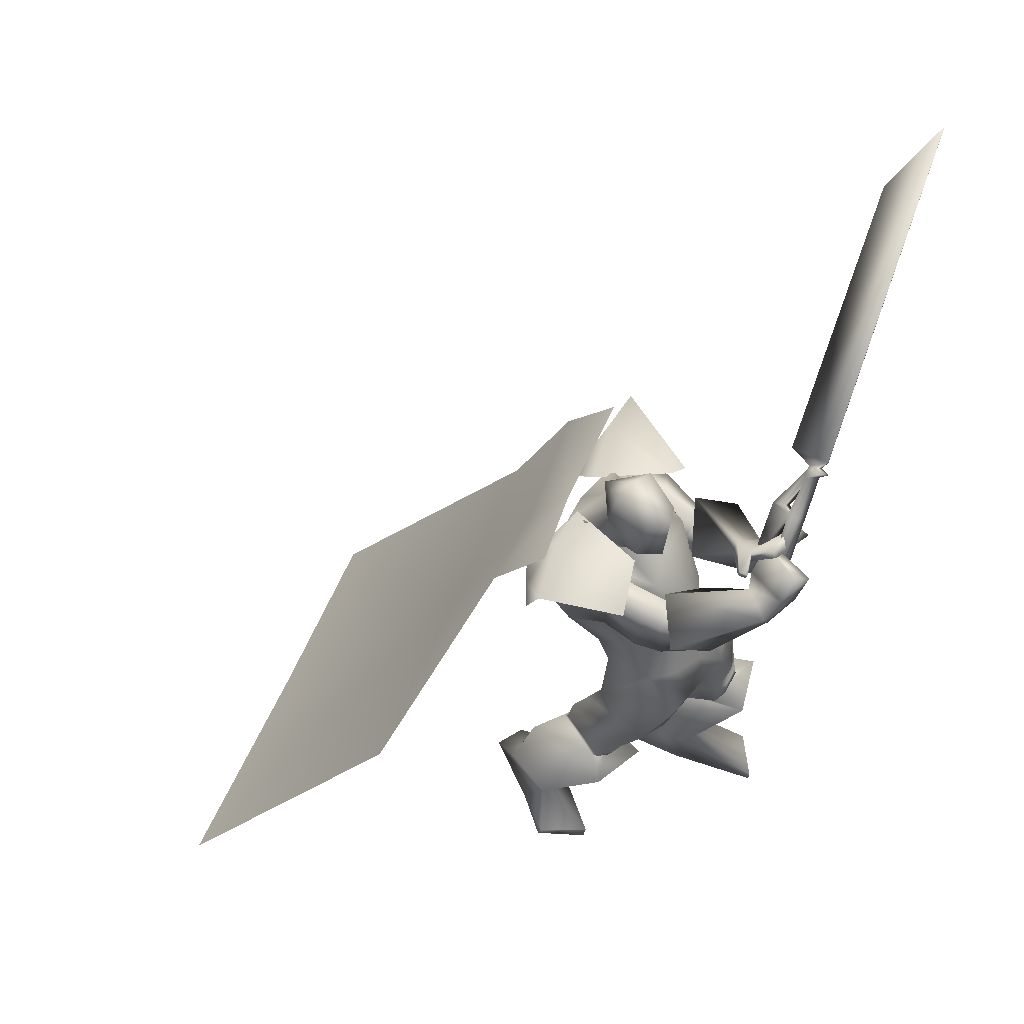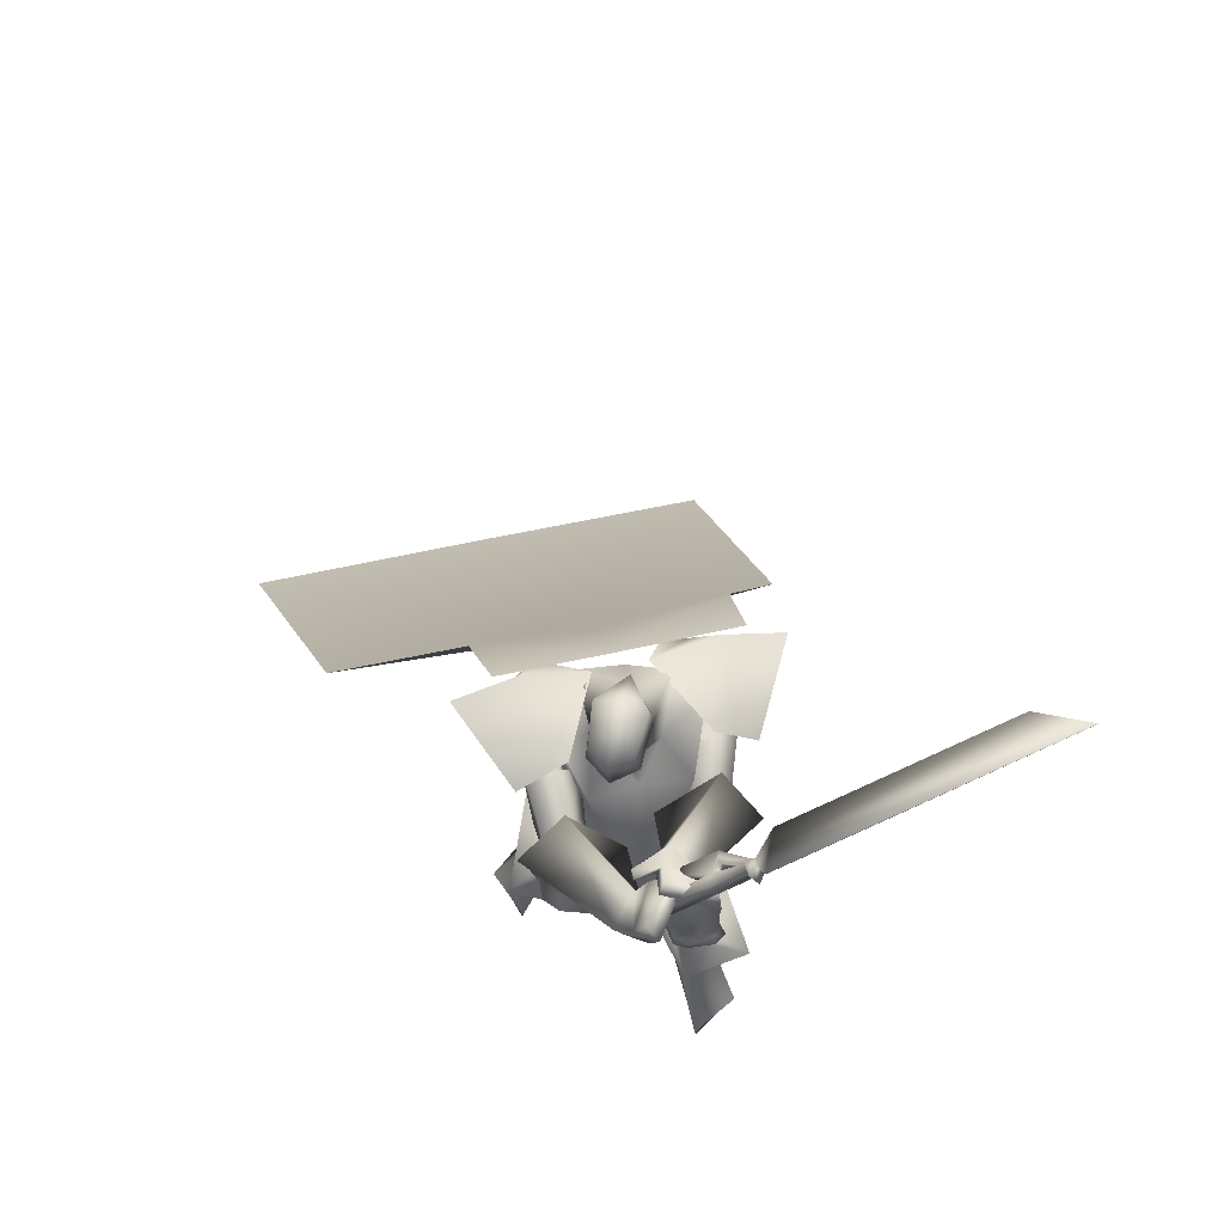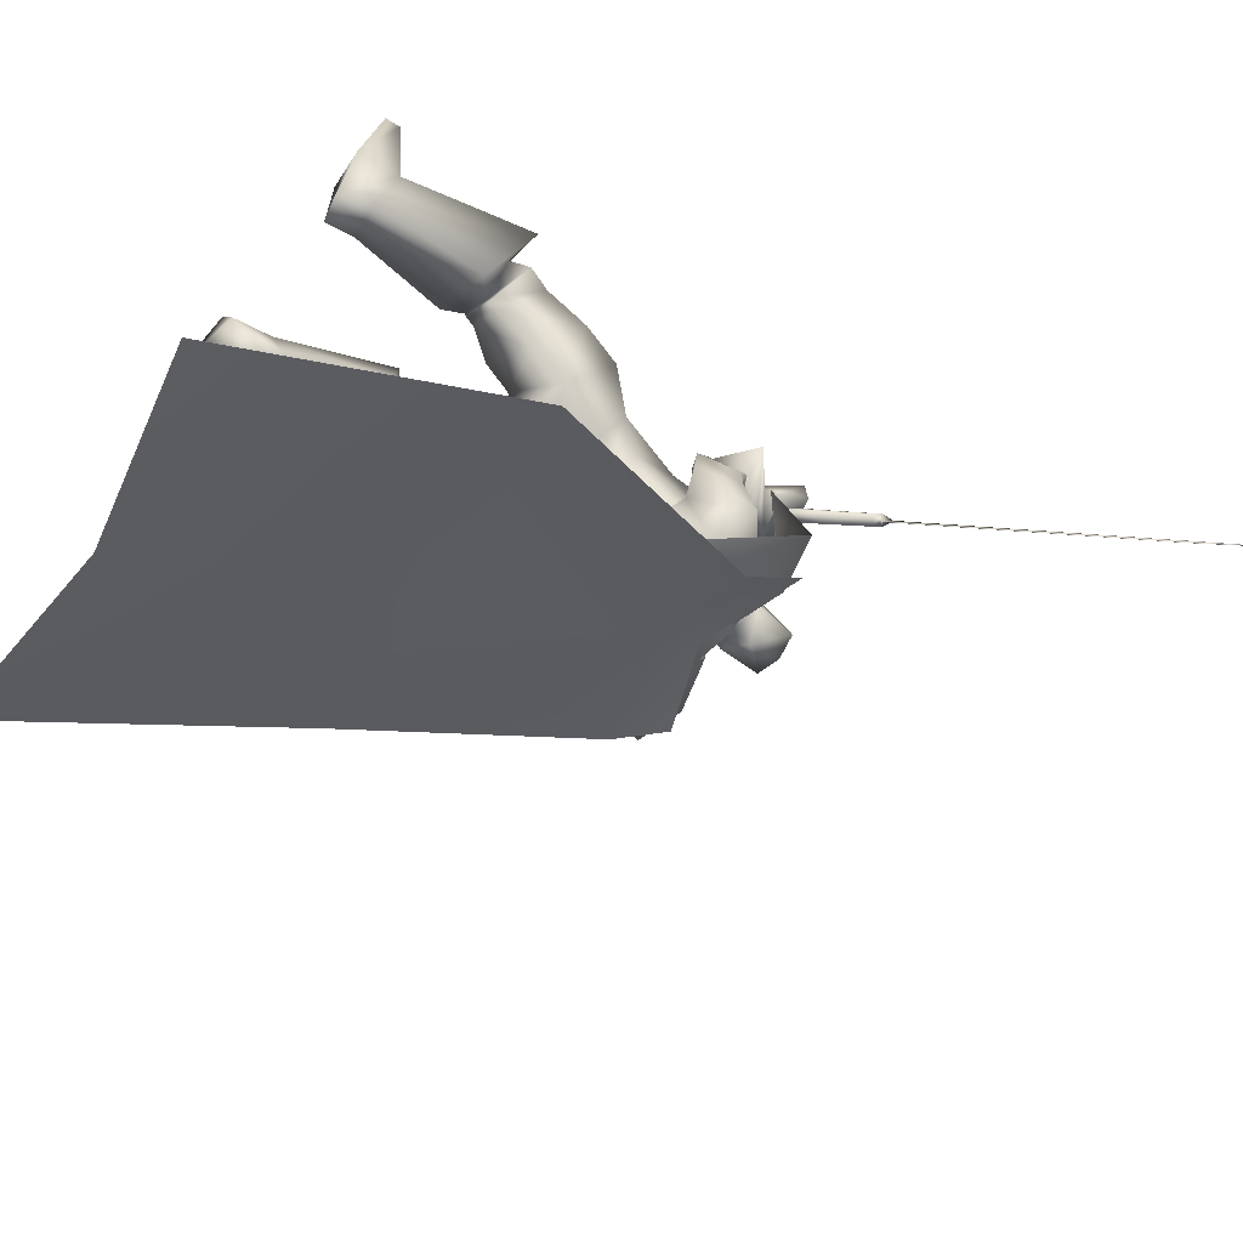
<metadata>
{"format":"obj","ext":"obj","renderer":"f3d","projection":"perspective","resolution":1024,"background":"white","views":[{"elev":54.5,"azim":-43.5,"up":"+Y"},{"elev":68.1,"azim":12.2,"up":"+Y"},{"elev":-74.7,"azim":49.5,"up":"+Z"}]}
</metadata>
<code>
o Cube_Cube.001
v 0.144 0.4193 -0.5204
v -0.1878 0.4546 -0.3405
v 0.3321 0.5606 -0.2078
v -0.02079 0.6064 -0.02857
v 0.2598 0.3202 -0.5326
v -0.2836 0.383 -0.2453
v 0.4499 0.4366 -0.2511
v -0.1475 0.5141 0.0523
v 0.1227 0.5859 -0.3586
v -0.01661 0.604 -0.2879
v 0.4688 0.547 -0.5295
v -0.3577 0.6543 -0.1098
v 0.3593 0.611 -0.5009
v -0.2596 0.6913 -0.1866
v 0.02227 0.5485 -0.372
v 0.2896 0.4676 -0.6383
v -0.3585 0.5517 -0.3092
v -0.04514 0.4206 -0.472
v 0.38 -0.2257 -0.9798
v -0.8232 -0.06956 -0.3688
v -0.2102 -0.1079 -0.6621
v 0.0415 -1.041 -1.562
v -1.26 -0.8718 -0.9009
v -0.5863 -0.8754 -1.207
v 0.2559 0.5316 0.3116
v 0.2562 0.5227 0.2839
v 0.405 0.7115 0.2558
v 0.4055 0.6991 0.217
v 0.2597 0.4994 0.2008
v 0.4911 0.8152 0.2234
v 0.5037 0.8406 0.2486
v 0.415 0.7003 0.1827
v 0.4114 0.6842 0.1492
v 0.4839 0.7998 0.2061
v 0.496 0.8115 0.1927
v 0.5097 0.837 0.2143
v 0.5092 0.8297 0.1947
v 0.5415 0.857 0.238
v 0.5373 0.8043 0.09792
v 1.209 1.661 -0.01737
v 1.069 1.448 -0.0958
v 1.071 1.447 -0.09543
v 1.211 1.66 -0.017
v 0.5388 0.8032 0.09829
v 0.5429 0.8559 0.2384
v 0.5385 0.8076 0.2021
v 0.5391 0.815 0.2217
v 0.5254 0.7894 0.2001
v 0.5132 0.7778 0.2135
v 0.4408 0.6622 0.1567
v 0.4444 0.6782 0.1902
v 0.5331 0.8185 0.256
v 0.5204 0.7932 0.2308
v 0.2891 0.4774 0.2082
v 0.4349 0.677 0.2244
v 0.4344 0.6895 0.2632
v 0.2855 0.5006 0.2913
v 0.2852 0.5095 0.319
v 0.1967 0.5735 -0.3511
v -0.06265 0.5893 -0.2892
v 0.05974 0.5441 -0.3484
v 0.1967 0.5183 -0.1743
v 0.02134 0.529 -0.1325
v 0.118 0.4939 -0.1173
v 0.2775 0.3738 -0.4499
v -0.226 0.4445 -0.2054
v 0.2905 0.5211 -0.3159
v -0.09079 0.5703 -0.1219
v -0.000803 0.3656 -0.3707
v 0.0157 0.2348 -0.3047
v 0.2366 0.2344 -0.372
v -0.1666 0.2862 -0.1638
v 0.3012 0.4157 -0.1178
v 0.03904 0.4497 0.01539
v 0.1631 0.4339 -0.06219
v 0.273 0.3696 -0.2204
v -0.03377 0.4045 -0.05264
v 0.2687 0.2496 0.003713
v 0.1205 0.2688 0.07898
v 0.2013 0.2722 0.05121
v 0.2689 0.1161 -0.1427
v -0.0234 0.154 0.00577
v 0.05801 0.08002 -0.1819
v 0.1846 0.06642 -0.2469
v -0.06858 0.09927 -0.1183
v 0.399 0.3881 -0.1572
v -0.09031 0.4632 0.08279
v 0.338 0.4257 -0.08395
v 0.01146 0.4742 0.08801
v 0.3531 0.2505 -0.1618
v -0.1006 0.3192 0.06829
v 0.2644 0.3517 -0.08914
v 0.03661 0.3825 0.04485
v 0.4085 0.3987 -0.03417
v -0.01304 0.4524 0.1876
v 0.335 0.4359 -0.06202
v 0.04385 0.4741 0.1256
v 0.3678 0.2896 0.02956
v 0.004432 0.3218 0.2039
v 0.2712 0.3683 -0.03594
v 0.07703 0.3865 0.1022
v 0.3435 0.4149 -0.07174
v 0.02152 0.466 0.1105
v 0.4139 0.3694 -0.09538
v -0.06182 0.4458 0.1388
v 0.3703 0.2479 -0.06327
v -0.05668 0.309 0.1412
v 0.2749 0.3441 -0.06066
v 0.05089 0.3763 0.07751
v 0.5036 0.3761 -0.05952
v -0.1072 0.4671 0.2213
v 0.3701 0.4665 -0.1316
v -0.005114 0.534 0.09363
v 0.3552 0.311 0.09436
v 0.05559 0.3168 0.2505
v 0.2155 0.4276 0.004896
v 0.1645 0.4112 0.1078
v 0.183 -0.03291 0.1076
v 0.3226 0.03088 -0.07795
v -0.02369 0.02777 0.07794
v 0.09406 0.02839 -0.1401
v 0.2489 -0.008647 -0.225
v -0.06901 0.034 -0.07114
v 0.2763 -0.1219 0.1265
v 0.1277 -0.1652 0.1367
v 0.195 -0.1293 0.1366
v 0.1605 -0.2592 -0.05844
v 0.08004 -0.2368 -0.08775
v 0.1165 -0.203 -0.08874
v 0.3034 -0.1722 -0.2016
v -0.1055 -0.125 -0.06261
v 0.08664 -0.1043 -0.168
v 0.4293 -0.3471 0.06778
v -0.1152 -0.4001 0.01583
v 0.3082 -0.3805 0.1071
v 0.006466 -0.4293 -0.02518
v 0.2324 -0.4437 -0.02012
v 0.00971 -0.4075 -0.1846
v 0.3196 -0.4321 -0.09216
v -0.09885 -0.3751 -0.1938
v 0.3323 -0.2362 0.1351
v 0.0409 -0.3044 0.106
v 0.4274 -0.2019 0.04977
v -0.07802 -0.25 0.1108
v 0.3165 -0.2938 -0.1524
v -0.1024 -0.2355 -0.1241
v 0.4284 -0.4837 0.03622
v -0.1403 -0.4929 -0.05396
v 0.3185 -0.5021 0.0675
v -0.03316 -0.5172 -0.08999
v 0.2472 -0.4871 -0.03496
v -0.02281 -0.4754 -0.2082
v 0.3237 -0.4726 -0.09737
v -0.1181 -0.4465 -0.216
v 0.3059 -0.4526 0.1051
v 0.001294 -0.4849 -0.05871
v 0.4517 -0.4247 0.05077
v -0.1483 -0.4514 -0.01974
v 0.2365 -0.4721 -0.00117
v 0.008482 -0.4557 -0.1857
v 0.3454 -0.4568 -0.08552
v -0.1249 -0.4189 -0.1938
v 0.4291 -0.4266 0.08574
v -0.1121 -0.4646 -0.003568
v 0.3501 -0.4441 0.1098
v -0.03389 -0.4829 -0.0299
v 0.3674 -0.4833 0.08471
v -0.06368 -0.504 -0.04599
v 0.4072 -0.4766 0.07337
v -0.1026 -0.4952 -0.03292
v 0.3537 -0.3794 0.112
v -0.03152 -0.438 -0.001122
v 0.4096 -0.364 0.0939
v -0.08768 -0.4245 0.01781
v 0.4013 -0.9906 -0.04355
v -0.2306 -0.9835 -0.3005
v 0.2837 -0.9764 -0.02768
v -0.114 -0.968 -0.3176
v 0.2142 -0.9402 -0.1632
v -0.1087 -0.8432 -0.443
v 0.2953 -0.9634 -0.2164
v -0.207 -0.8422 -0.46
v 0.3577 -0.4751 0.1909
v -0.000236 -0.5232 0.03791
v 0.5307 -0.4666 0.08141
v -0.2023 -0.4894 0.04063
v 0.2091 -0.5447 -0.01425
v 0.01316 -0.5359 -0.2241
v 0.3844 -0.5229 -0.1815
v -0.2187 -0.4745 -0.2647
v 0.2931 -0.85 -0.000164
v -0.09942 -0.8531 -0.2485
v 0.4191 -0.859 -0.01273
v -0.2206 -0.8637 -0.2147
v 0.2283 -0.8515 -0.1224
v -0.09334 -0.8 -0.3641
v 0.3399 -0.868 -0.1828
v -0.2217 -0.7986 -0.3657
v 0.5078 -0.942 0.1011
v -0.3062 -0.942 -0.1313
v 0.4085 -0.9436 0.2283
v -0.1864 -0.9436 -0.02333
v 0.4138 -0.9864 0.222
v -0.1927 -0.9864 -0.02861
v 0.5025 -0.9877 0.0839
v -0.3041 -0.9877 -0.1492
v 0.4322 0.6274 0.2375
v 0.2714 0.6375 0.3718
v 0.2903 0.669 0.259
v 0.3077 0.6282 0.2272
v 0.4485 0.6004 0.2778
v 0.3123 0.6263 0.4005
v 0.2847 0.6448 0.2848
v 0.3373 0.609 0.2334
v 0.2799 0.5787 0.1302
v 0.2153 0.5025 0.2481
v 0.3781 0.5005 0.1552
v 0.1786 0.4765 0.3531
v 0.3573 0.4584 0.1831
v 0.2045 0.4347 0.3483
v 0.2605 0.5464 0.1349
v 0.2286 0.4899 0.2478
v 0.3161 0.4734 -0.2124
v -0.04985 0.5246 -0.02578
v 0.3879 0.441 -0.2727
v -0.1485 0.5206 -0.0151
v 0.2848 0.2725 -0.2632
v -0.1194 0.3289 -0.05411
v 0.2138 0.3874 -0.2104
v -0.00391 0.4122 -0.08164
v 0.2886 0.3086 -0.05823
v 0.02891 0.345 0.08974
v 0.3339 0.263 -0.05923
v -0.022 0.313 0.1202
v 0.2886 0.3259 -0.03107
v 0.04873 0.3515 0.1121
v 0.3323 0.2892 -0.003397
v 0.01442 0.322 0.1565
v 0.2836 0.3102 -0.08843
v 0.01291 0.3487 0.06458
v 0.3234 0.265 -0.119
v -0.04721 0.3203 0.0765
v 0.2689 0.0146 0.02494
v 0.07878 -0.0123 0.1032
v 0.4005 -0.07087 0.03828
v -0.01235 -0.1002 0.1749
v 0.3089 0.469 -0.001564
v 0.1079 0.4772 0.1619
v 0.39 0.42 0.02599
v 0.0402 0.4471 0.227
v 0.3451 0.3534 0.07011
v 0.06864 0.36 0.2293
v 0.2642 0.4207 0.01786
v 0.1314 0.4146 0.1463
v 0.2761 0.5972 0.1921
v 0.2486 0.5445 0.2248
v 0.3944 0.5464 0.1857
v 0.2345 0.5392 0.3658
v 0.3941 0.5173 0.229
v 0.2812 0.5209 0.3818
v 0.2629 0.5695 0.2078
v 0.2719 0.5368 0.2339
v 0.2078 0.56 0.2378
v 0.3239 0.5179 0.2136
v 0.2113 0.5742 0.2385
v 0.3202 0.5105 0.2016
v 0.1949 0.5664 0.214
v 0.3226 0.4932 0.2266
v 0.198 0.5818 0.215
v 0.3193 0.4851 0.2134
v 0.09118 0.6146 -0.2711
v 0.1544 0.6179 -0.171
v 0.02796 0.6179 -0.171
v 0.09118 0.6737 -0.2765
v 0.1724 0.6397 -0.1797
v 0.009978 0.6397 -0.1797
v 0.1653 0.7724 -0.1511
v 0.01702 0.7724 -0.1511
v 0.09118 0.7894 -0.1571
v 0.155 0.5457 -0.1119
v 0.0274 0.5457 -0.1119
v 0.09118 0.5049 -0.09579
v 0.1545 0.7124 -0.03461
v 0.02788 0.7124 -0.03461
v 0.09118 0.7305 0.008136
v 0.1655 0.5755 -0.05806
v 0.01682 0.5755 -0.05806
v 0.09118 0.5448 -0.01307
v 0.391 0.4986 -0.2294
v 0.2019 0.3697 -0.5265
v 0.2929 0.6077 -0.4602
v -0.08415 0.5603 0.01187
v -0.2357 0.4188 -0.2929
v -0.19 0.6703 -0.215
v 0.07076 -0.323 -0.1351
v 0.1774 -0.3528 -0.02727
f 15 13 16
f 15 16 18
f 17 14 15
f 17 15 18
f 18 16 19
f 18 19 21
f 20 17 18
f 20 18 21
f 21 19 22
f 21 22 24
f 23 20 21
f 23 21 24
f 28 32 33
f 28 33 29
f 34 30 31
f 34 31 35
f 27 30 34
f 27 34 28
f 32 34 35
f 32 35 33
f 35 31 36
f 35 36 37
f 37 36 38
f 37 38 39
f 39 38 40
f 39 40 41
f 39 41 42
f 39 42 44
f 41 40 43
f 41 43 42
f 40 38 45
f 40 45 43
f 37 39 44
f 37 44 46
f 38 36 47
f 38 47 45
f 35 37 46
f 35 46 48
f 36 31 52
f 36 52 47
f 33 35 48
f 33 48 50
f 34 32 51
f 34 51 49
f 28 34 49
f 28 49 55
f 30 27 56
f 30 56 53
f 29 33 50
f 29 50 54
f 32 28 55
f 32 55 51
f 31 30 53
f 31 53 52
f 25 26 57
f 25 57 58
f 50 51 55
f 50 55 54
f 52 53 49
f 52 49 48
f 49 53 56
f 49 56 55
f 48 49 51
f 50 48 51
f 47 52 48
f 47 48 46
f 45 47 46
f 45 46 44
f 43 45 44
f 43 44 42
f 28 29 54
f 28 54 55
f 25 58 56
f 25 56 27
f 55 56 58
f 55 58 57
f 26 28 55
f 26 55 57
f 25 27 28
f 25 28 26
f 59 62 67
f 59 67 65
f 68 63 60
f 68 60 66
f 59 65 69
f 59 69 61
f 69 66 60
f 69 60 61
f 69 65 71
f 69 71 70
f 72 66 69
f 72 69 70
f 62 64 75
f 62 75 73
f 75 64 63
f 75 63 74
f 67 62 73
f 67 73 76
f 74 63 68
f 74 68 77
f 73 75 80
f 73 80 78
f 80 75 74
f 80 74 79
f 76 73 78
f 76 78 81
f 79 74 77
f 79 77 82
f 70 71 84
f 70 84 83
f 85 72 70
f 85 70 83
f 71 76 81
f 71 81 84
f 82 77 72
f 82 72 85
f 88 102 104
f 88 104 86
f 105 103 89
f 105 89 87
f 102 96 94
f 102 94 104
f 95 97 103
f 95 103 105
f 92 108 102
f 92 102 88
f 103 109 93
f 103 93 89
f 108 100 96
f 108 96 102
f 97 101 109
f 97 109 103
f 83 84 122
f 83 122 121
f 123 85 83
f 123 83 121
f 84 81 119
f 84 119 122
f 120 82 85
f 120 85 123
f 124 126 129
f 124 129 127
f 129 126 125
f 129 125 128
f 122 130 132
f 122 132 121
f 132 131 123
f 132 123 121
f 130 127 129
f 130 129 132
f 129 128 131
f 129 131 132
f 141 135 133
f 141 133 143
f 134 136 142
f 134 142 144
f 143 133 139
f 143 139 145
f 140 134 144
f 140 144 146
f 137 159 155
f 137 155 135
f 156 160 138
f 156 138 136
f 159 151 149
f 159 149 155
f 150 152 160
f 150 160 156
f 139 161 159
f 139 159 137
f 160 162 140
f 160 140 138
f 161 153 151
f 161 151 159
f 152 154 162
f 152 162 160
f 133 157 161
f 133 161 139
f 162 158 134
f 162 134 140
f 157 147 153
f 157 153 161
f 154 148 158
f 154 158 162
f 157 133 173
f 157 173 163
f 174 134 158
f 174 158 164
f 147 157 163
f 147 163 169
f 164 158 148
f 164 148 170
f 135 155 165
f 135 165 171
f 166 156 136
f 166 136 172
f 155 149 167
f 155 167 165
f 168 150 156
f 168 156 166
f 149 147 169
f 149 169 167
f 170 148 150
f 170 150 168
f 133 135 171
f 133 171 173
f 172 136 134
f 172 134 174
f 171 165 163
f 171 163 173
f 164 166 172
f 164 172 174
f 165 167 169
f 165 169 163
f 170 168 166
f 170 166 164
f 149 183 185
f 149 185 147
f 186 184 150
f 186 150 148
f 151 187 183
f 151 183 149
f 184 188 152
f 184 152 150
f 153 189 187
f 153 187 151
f 188 190 154
f 188 154 152
f 147 185 189
f 147 189 153
f 190 186 148
f 190 148 154
f 175 177 179
f 175 179 181
f 180 178 176
f 180 176 182
f 183 191 193
f 183 193 185
f 194 192 184
f 194 184 186
f 187 195 191
f 187 191 183
f 192 196 188
f 192 188 184
f 195 179 177
f 195 177 191
f 178 180 196
f 178 196 192
f 189 197 195
f 189 195 187
f 196 198 190
f 196 190 188
f 197 181 179
f 197 179 195
f 180 182 198
f 180 198 196
f 185 193 197
f 185 197 189
f 198 194 186
f 198 186 190
f 193 175 181
f 193 181 197
f 182 176 194
f 182 194 198
f 193 191 201
f 193 201 199
f 202 192 194
f 202 194 200
f 175 193 199
f 175 199 205
f 200 194 176
f 200 176 206
f 191 177 203
f 191 203 201
f 204 178 192
f 204 192 202
f 177 175 205
f 177 205 203
f 206 176 178
f 206 178 204
f 201 203 205
f 201 205 199
f 206 204 202
f 206 202 200
f 207 209 213
f 207 213 211
f 214 210 208
f 214 208 212
f 112 215 217
f 112 217 110
f 218 216 113
f 218 113 111
f 110 217 219
f 110 219 114
f 220 218 111
f 220 111 115
f 114 219 221
f 114 221 116
f 222 220 115
f 222 115 117
f 67 223 225
f 67 225 65
f 226 224 68
f 226 68 66
f 223 88 86
f 223 86 225
f 87 89 224
f 87 224 226
f 65 225 227
f 65 227 71
f 228 226 66
f 228 66 72
f 225 86 90
f 225 90 227
f 91 87 226
f 91 226 228
f 76 229 223
f 76 223 67
f 224 230 77
f 224 77 68
f 229 92 88
f 229 88 223
f 89 93 230
f 89 230 224
f 71 227 229
f 71 229 76
f 230 228 72
f 230 72 77
f 227 90 92
f 227 92 229
f 93 91 228
f 93 228 230
f 86 104 106
f 86 106 90
f 107 105 87
f 107 87 91
f 94 98 106
f 94 106 104
f 107 99 95
f 107 95 105
f 108 92 239
f 108 239 231
f 240 93 109
f 240 109 232
f 100 108 231
f 100 231 235
f 232 109 101
f 232 101 236
f 106 98 237
f 106 237 233
f 238 99 107
f 238 107 234
f 90 106 233
f 90 233 241
f 234 107 91
f 234 91 242
f 98 100 235
f 98 235 237
f 236 101 99
f 236 99 238
f 92 90 241
f 92 241 239
f 242 91 93
f 242 93 240
f 241 233 231
f 241 231 239
f 232 234 242
f 232 242 240
f 233 237 235
f 233 235 231
f 236 238 234
f 236 234 232
f 78 80 118
f 78 118 243
f 118 80 79
f 118 79 244
f 78 243 119
f 78 119 81
f 120 244 79
f 120 79 82
f 118 126 124
f 118 124 243
f 125 126 118
f 125 118 244
f 124 141 143
f 124 143 245
f 144 142 125
f 144 125 246
f 119 243 124
f 119 124 245
f 125 244 120
f 125 120 246
f 119 245 130
f 119 130 122
f 131 246 120
f 131 120 123
f 130 245 143
f 130 143 145
f 144 246 131
f 144 131 146
f 96 247 249
f 96 249 94
f 250 248 97
f 250 97 95
f 247 112 110
f 247 110 249
f 111 113 248
f 111 248 250
f 94 249 251
f 94 251 98
f 252 250 95
f 252 95 99
f 249 110 114
f 249 114 251
f 115 111 250
f 115 250 252
f 100 253 247
f 100 247 96
f 248 254 101
f 248 101 97
f 253 116 112
f 253 112 247
f 113 117 254
f 113 254 248
f 98 251 253
f 98 253 100
f 254 252 99
f 254 99 101
f 251 114 116
f 251 116 253
f 117 115 252
f 117 252 254
f 112 116 221
f 112 221 215
f 222 117 113
f 222 113 216
f 215 255 257
f 215 257 217
f 258 256 216
f 258 216 218
f 255 209 207
f 255 207 257
f 208 210 256
f 208 256 258
f 217 257 259
f 217 259 219
f 260 258 218
f 260 218 220
f 257 207 211
f 257 211 259
f 212 208 258
f 212 258 260
f 261 213 209
f 261 209 255
f 210 214 262
f 210 262 256
f 219 259 261
f 219 261 221
f 262 260 220
f 262 220 222
f 259 211 213
f 259 213 261
f 214 212 260
f 214 260 262
f 261 255 265
f 261 265 263
f 266 256 262
f 266 262 264
f 221 261 263
f 221 263 267
f 264 262 222
f 264 222 268
f 255 215 269
f 255 269 265
f 270 216 256
f 270 256 266
f 215 221 267
f 215 267 269
f 268 222 216
f 268 216 270
f 267 263 265
f 267 265 269
f 266 264 268
f 266 268 270
f 286 280 272
f 286 272 275
f 273 281 287
f 273 287 276
f 271 274 275
f 271 275 272
f 276 274 271
f 276 271 273
f 286 275 277
f 286 277 283
f 278 276 287
f 278 287 284
f 277 275 274
f 277 274 279
f 274 276 278
f 274 278 279
f 283 277 279
f 283 279 285
f 279 278 284
f 279 284 285
f 288 282 280
f 288 280 286
f 281 282 288
f 281 288 287
f 286 283 285
f 286 285 288
f 285 284 287
f 285 287 288
f 62 280 282
f 62 282 64
f 282 281 63
f 282 63 64
f 59 272 280
f 59 280 62
f 281 273 60
f 281 60 63
f 59 61 271
f 59 271 272
f 271 61 60
f 271 60 273
f 290 1 9
f 290 9 291
f 291 11 5
f 291 5 290
f 3 289 291
f 3 291 9
f 289 7 11
f 289 11 291
f 12 294 293
f 12 293 6
f 294 10 2
f 294 2 293
f 8 292 294
f 8 294 12
f 292 4 10
f 292 10 294
f 128 295 146
f 128 146 131
f 138 140 146
f 138 146 295
f 125 142 295
f 125 295 128
f 136 138 295
f 136 295 142
f 127 130 145
f 127 145 296
f 137 296 145
f 137 145 139
f 135 141 296
f 135 296 137
f 124 127 296
f 124 296 141

</code>
